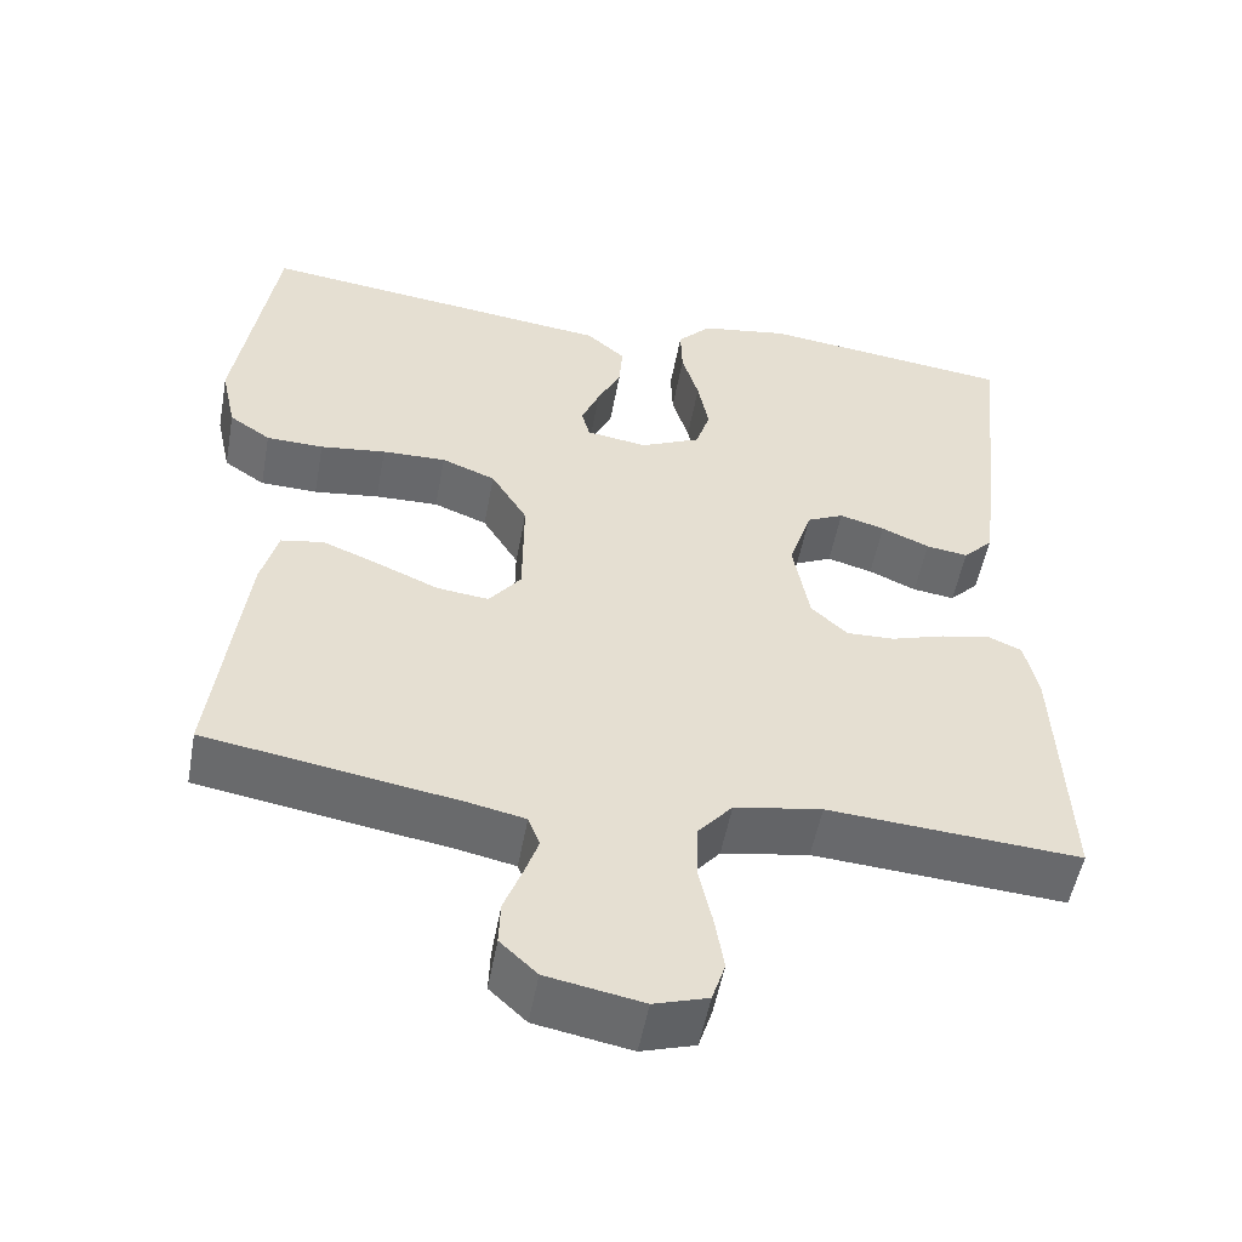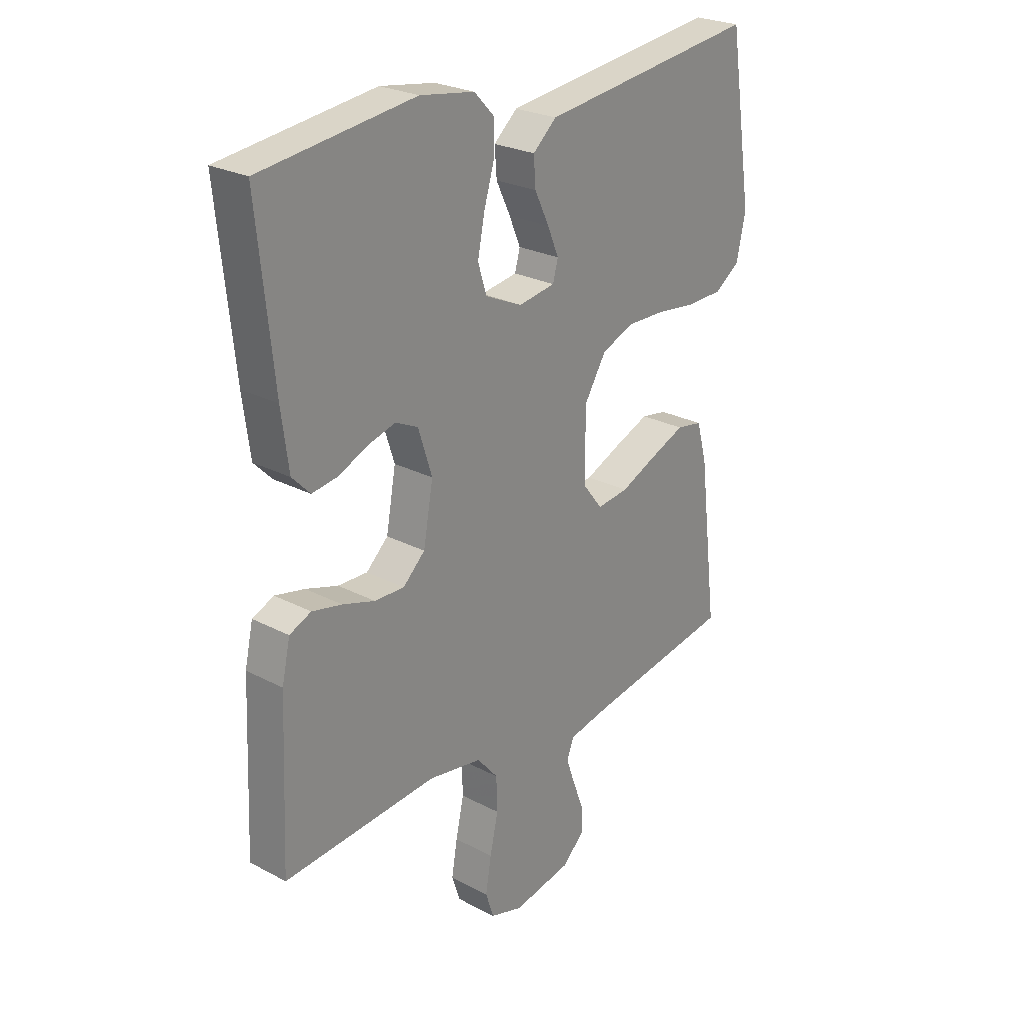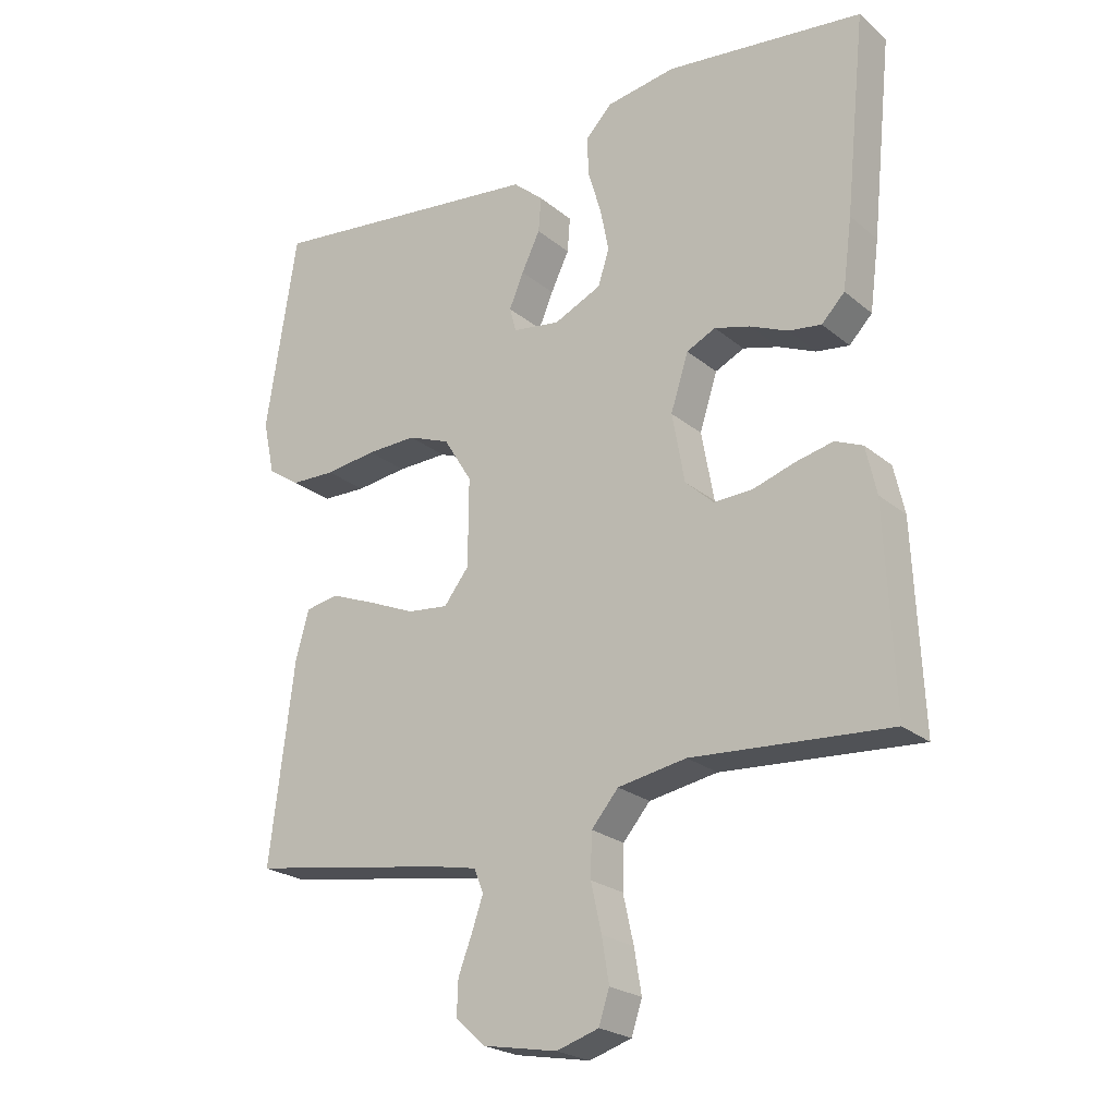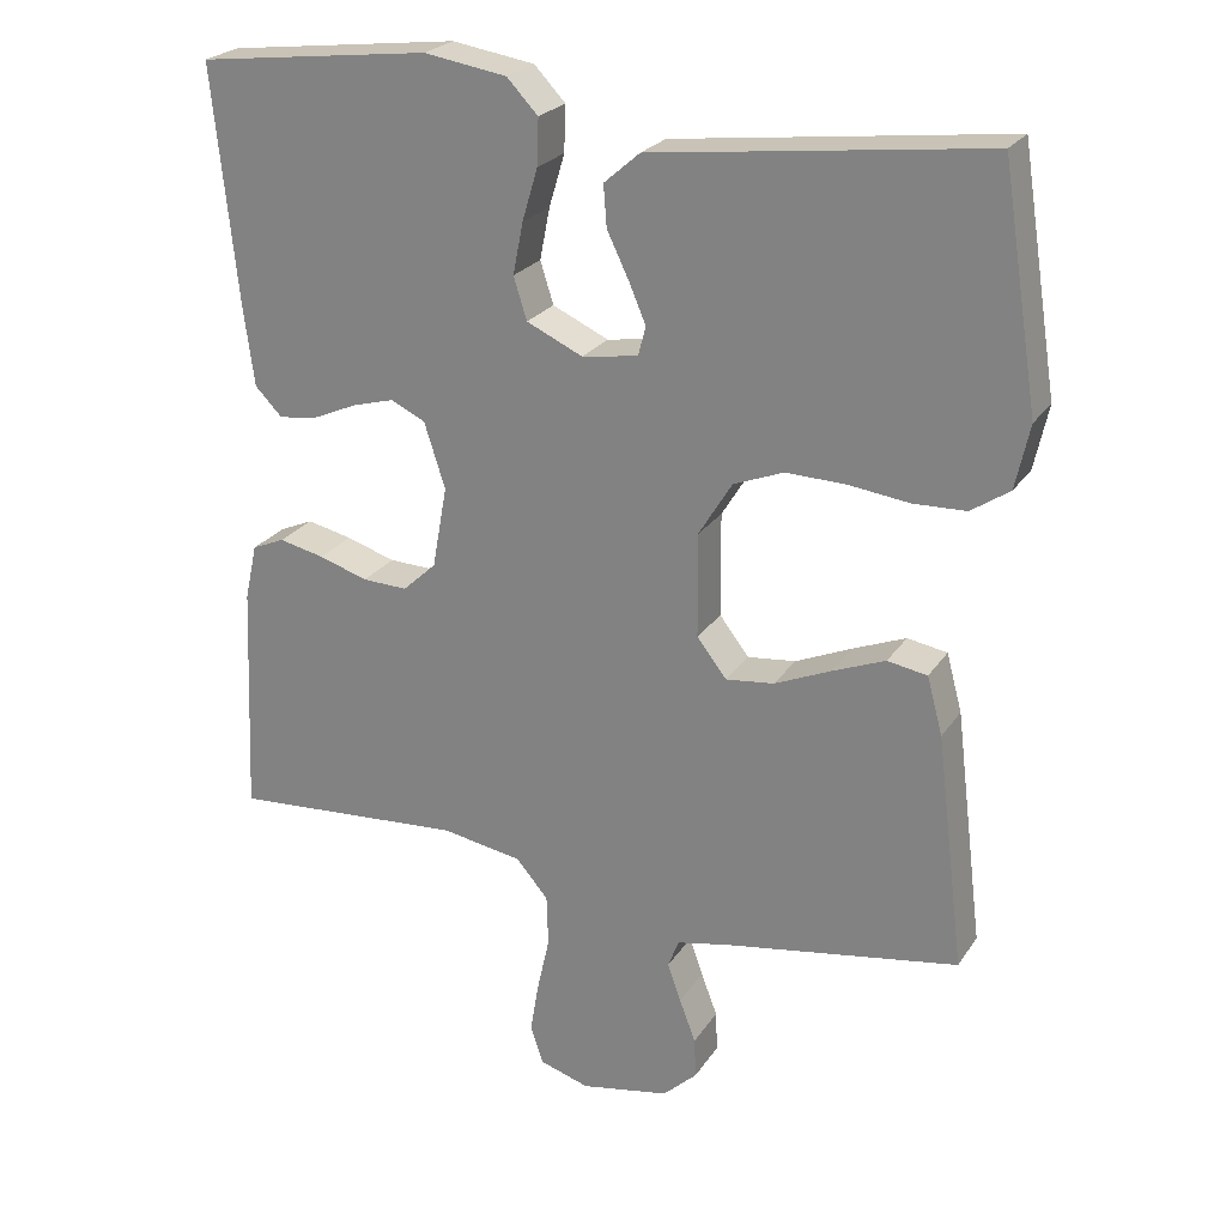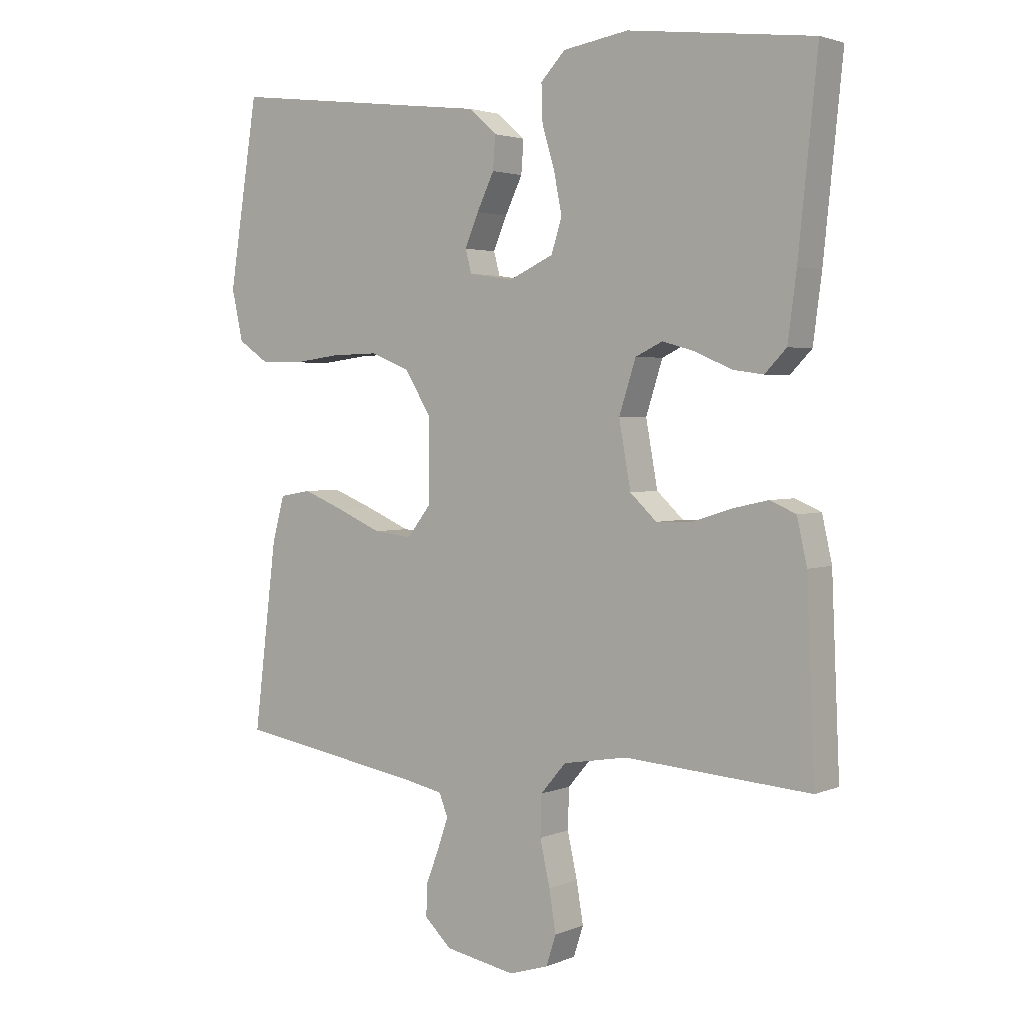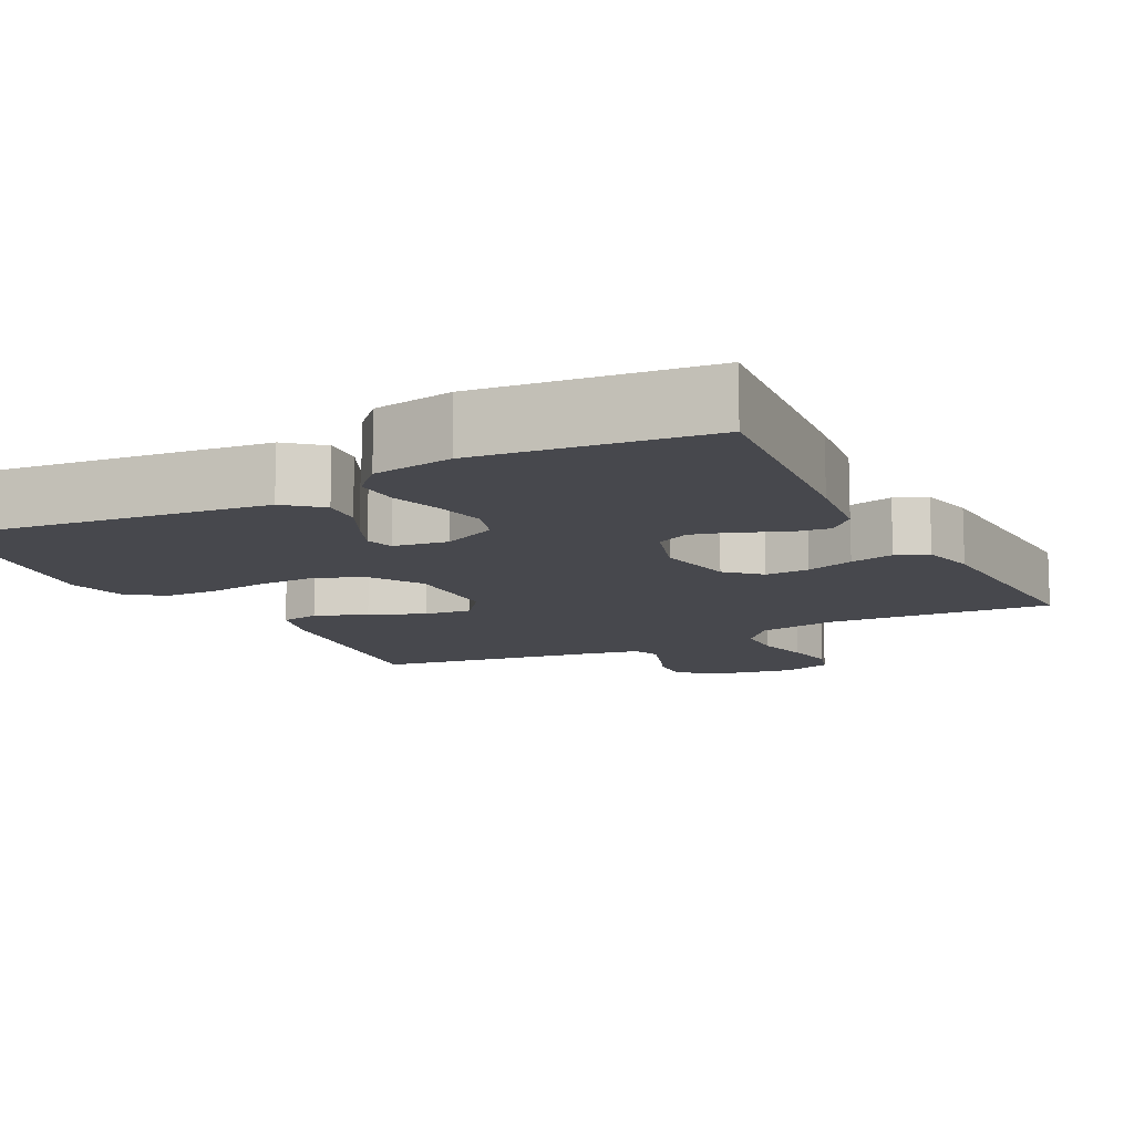
<metadata>
{"format":"obj","ext":"obj","renderer":"f3d","projection":"perspective","resolution":1024,"background":"white","views":[{"elev":-52.6,"azim":-10.4,"up":"+Z"},{"elev":25.5,"azim":130.1,"up":"+Z"},{"elev":-23.3,"azim":36.4,"up":"+Z"},{"elev":24.0,"azim":-154.7,"up":"+Z"},{"elev":2.8,"azim":36.1,"up":"+Z"},{"elev":-11.8,"azim":27.6,"up":"+Y"}]}
</metadata>
<code>
v -0.5 0.07 -0.5
v -0.463 0.07 -0.2
v -0.443 0.07 -0.126
v -0.392 0.07 -0.117
v -0.324 0.07 -0.144
v -0.252 0.07 -0.175
v -0.19 0.07 -0.182
v -0.152 0.07 -0.133
v -0.151 0.07 0
v -0.194 0.07 0.07
v -0.258 0.07 0.095
v -0.334 0.07 0.093
v -0.412 0.07 0.083
v -0.48 0.07 0.085
v -0.529 0.07 0.118
v -0.547 0.07 0.2
v -0.5 0.07 0.5
v -0.2 0.07 0.464
v -0.074 0.07 0.449
v -0.028 0.07 0.409
v -0.032 0.07 0.356
v -0.06 0.07 0.298
v -0.082 0.07 0.246
v -0.072 0.07 0.209
v 0 0.07 0.198
v 0.072 0.07 0.231
v 0.089 0.07 0.285
v 0.076 0.07 0.351
v 0.056 0.07 0.418
v 0.054 0.07 0.477
v 0.094 0.07 0.519
v 0.2 0.07 0.536
v 0.5 0.07 0.5
v 0.469 0.07 0.2
v 0.455 0.07 0.094
v 0.42 0.07 0.058
v 0.37 0.07 0.065
v 0.313 0.07 0.09
v 0.259 0.07 0.105
v 0.215 0.07 0.084
v 0.188 0.07 0
v 0.207 0.07 -0.105
v 0.25 0.07 -0.145
v 0.308 0.07 -0.143
v 0.371 0.07 -0.123
v 0.429 0.07 -0.11
v 0.471 0.07 -0.128
v 0.487 0.07 -0.2
v 0.5 0.07 -0.5
v 0.2 0.07 -0.479
v 0.096 0.07 -0.497
v 0.055 0.07 -0.545
v 0.053 0.07 -0.61
v 0.069 0.07 -0.682
v 0.08 0.07 -0.748
v 0.064 0.07 -0.797
v 0 0.07 -0.817
v -0.114 0.07 -0.796
v -0.158 0.07 -0.755
v -0.156 0.07 -0.703
v -0.135 0.07 -0.648
v -0.118 0.07 -0.599
v -0.132 0.07 -0.563
v -0.2 0.07 -0.549
v -0.5 0 -0.5
v -0.463 0 -0.2
v -0.443 0 -0.126
v -0.392 0 -0.117
v -0.324 0 -0.144
v -0.252 0 -0.175
v -0.19 0 -0.182
v -0.152 0 -0.133
v -0.151 0 0
v -0.194 0 0.07
v -0.258 0 0.095
v -0.334 0 0.093
v -0.412 0 0.083
v -0.48 0 0.085
v -0.529 0 0.118
v -0.547 0 0.2
v -0.5 0 0.5
v -0.2 0 0.464
v -0.074 0 0.449
v -0.028 0 0.409
v -0.032 0 0.356
v -0.06 0 0.298
v -0.082 0 0.246
v -0.072 0 0.209
v 0 0 0.198
v 0.072 0 0.231
v 0.089 0 0.285
v 0.076 0 0.351
v 0.056 0 0.418
v 0.054 0 0.477
v 0.094 0 0.519
v 0.2 0 0.536
v 0.5 0 0.5
v 0.469 0 0.2
v 0.455 0 0.094
v 0.42 0 0.058
v 0.37 0 0.065
v 0.313 0 0.09
v 0.259 0 0.105
v 0.215 0 0.084
v 0.188 0 0
v 0.207 0 -0.105
v 0.25 0 -0.145
v 0.308 0 -0.143
v 0.371 0 -0.123
v 0.429 0 -0.11
v 0.471 0 -0.128
v 0.487 0 -0.2
v 0.5 0 -0.5
v 0.2 0 -0.479
v 0.096 0 -0.497
v 0.055 0 -0.545
v 0.053 0 -0.61
v 0.069 0 -0.682
v 0.08 0 -0.748
v 0.064 0 -0.797
v 0 0 -0.817
v -0.114 0 -0.796
v -0.158 0 -0.755
v -0.156 0 -0.703
v -0.135 0 -0.648
v -0.118 0 -0.599
v -0.132 0 -0.563
v -0.2 0 -0.549
f 59 60 61
f 58 59 61
f 57 58 61
f 56 57 61
f 55 56 61
f 54 55 61
f 53 54 61
f 52 53 61 62
f 51 52 62 63
f 48 49 50
f 47 48 50
f 46 47 50
f 45 46 50
f 44 45 50
f 43 44 50 51
f 51 63 64
f 43 51 64
f 42 43 64
f 36 37 38
f 35 36 38
f 34 35 38
f 33 34 38
f 32 33 38
f 31 32 38
f 30 31 38
f 29 30 38
f 28 29 38
f 27 28 38 39
f 26 27 39 40
f 20 21 22
f 19 20 22
f 18 19 22
f 18 22 23
f 17 18 23
f 16 17 23
f 15 16 23
f 14 15 23
f 13 14 23
f 12 13 23
f 11 12 23 24
f 4 5 6
f 3 4 6
f 2 3 6
f 1 2 6
f 64 1 6
f 64 6 7
f 64 7 8
f 42 64 8
f 41 42 8
f 41 8 9
f 40 41 9
f 26 40 9
f 25 26 9
f 10 11 24 25
f 9 10 25
f 125 124 123
f 125 123 122
f 125 122 121
f 125 121 120
f 125 120 119
f 125 119 118
f 125 118 117
f 126 125 117 116
f 127 126 116 115
f 114 113 112
f 114 112 111
f 114 111 110
f 114 110 109
f 114 109 108
f 115 114 108 107
f 128 127 115
f 128 115 107
f 128 107 106
f 102 101 100
f 102 100 99
f 102 99 98
f 102 98 97
f 102 97 96
f 102 96 95
f 102 95 94
f 102 94 93
f 102 93 92
f 103 102 92 91
f 104 103 91 90
f 86 85 84
f 86 84 83
f 86 83 82
f 87 86 82
f 87 82 81
f 87 81 80
f 87 80 79
f 87 79 78
f 87 78 77
f 87 77 76
f 88 87 76 75
f 70 69 68
f 70 68 67
f 70 67 66
f 70 66 65
f 70 65 128
f 71 70 128
f 72 71 128
f 72 128 106
f 72 106 105
f 73 72 105
f 73 105 104
f 73 104 90
f 73 90 89
f 89 88 75 74
f 89 74 73
f 1 65 66 2
f 2 66 67 3
f 3 67 68 4
f 4 68 69 5
f 5 69 70 6
f 6 70 71 7
f 7 71 72 8
f 8 72 73 9
f 9 73 74 10
f 10 74 75 11
f 11 75 76 12
f 12 76 77 13
f 13 77 78 14
f 14 78 79 15
f 15 79 80 16
f 16 80 81 17
f 17 81 82 18
f 18 82 83 19
f 19 83 84 20
f 20 84 85 21
f 21 85 86 22
f 22 86 87 23
f 23 87 88 24
f 24 88 89 25
f 25 89 90 26
f 26 90 91 27
f 27 91 92 28
f 28 92 93 29
f 29 93 94 30
f 30 94 95 31
f 31 95 96 32
f 32 96 97 33
f 33 97 98 34
f 34 98 99 35
f 35 99 100 36
f 36 100 101 37
f 37 101 102 38
f 38 102 103 39
f 39 103 104 40
f 40 104 105 41
f 41 105 106 42
f 42 106 107 43
f 43 107 108 44
f 44 108 109 45
f 45 109 110 46
f 46 110 111 47
f 47 111 112 48
f 48 112 113 49
f 49 113 114 50
f 50 114 115 51
f 51 115 116 52
f 52 116 117 53
f 53 117 118 54
f 54 118 119 55
f 55 119 120 56
f 56 120 121 57
f 57 121 122 58
f 58 122 123 59
f 59 123 124 60
f 60 124 125 61
f 61 125 126 62
f 62 126 127 63
f 63 127 128 64
f 64 128 65 1

</code>
